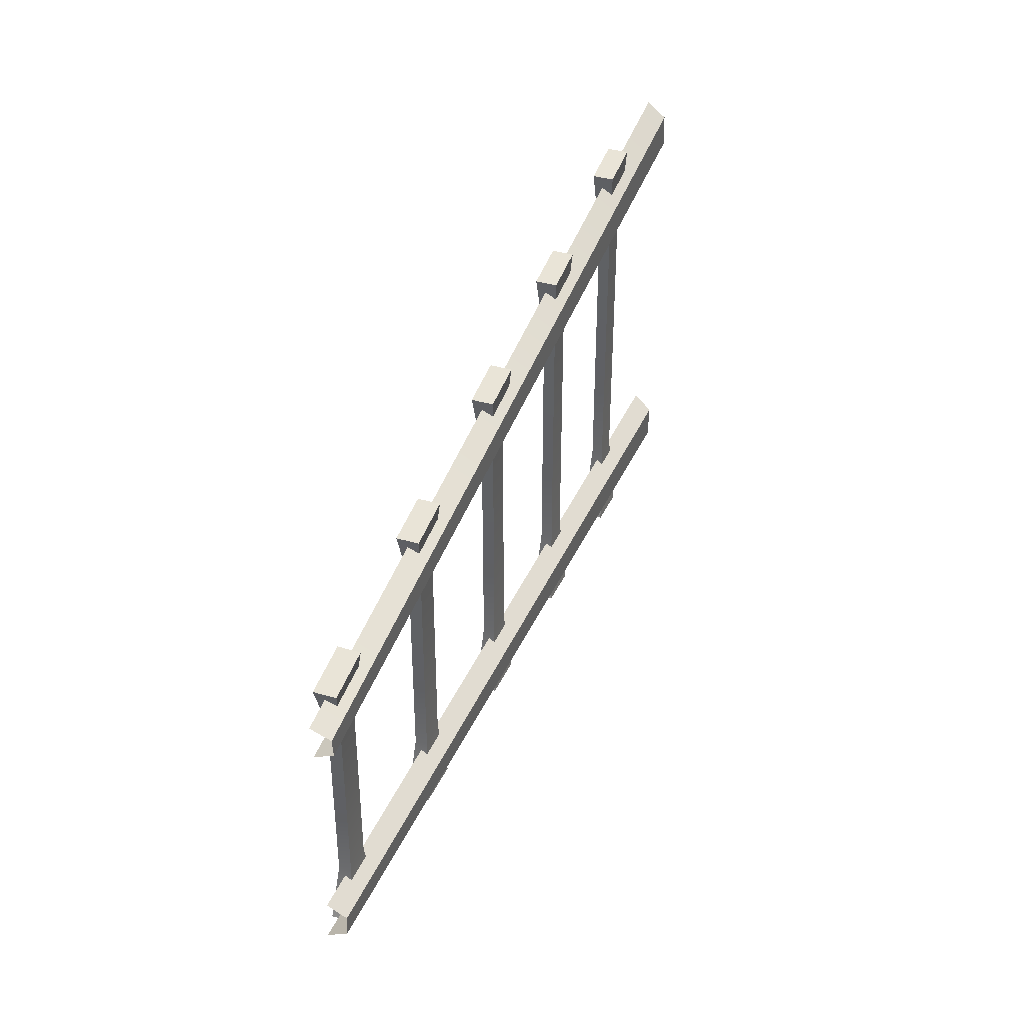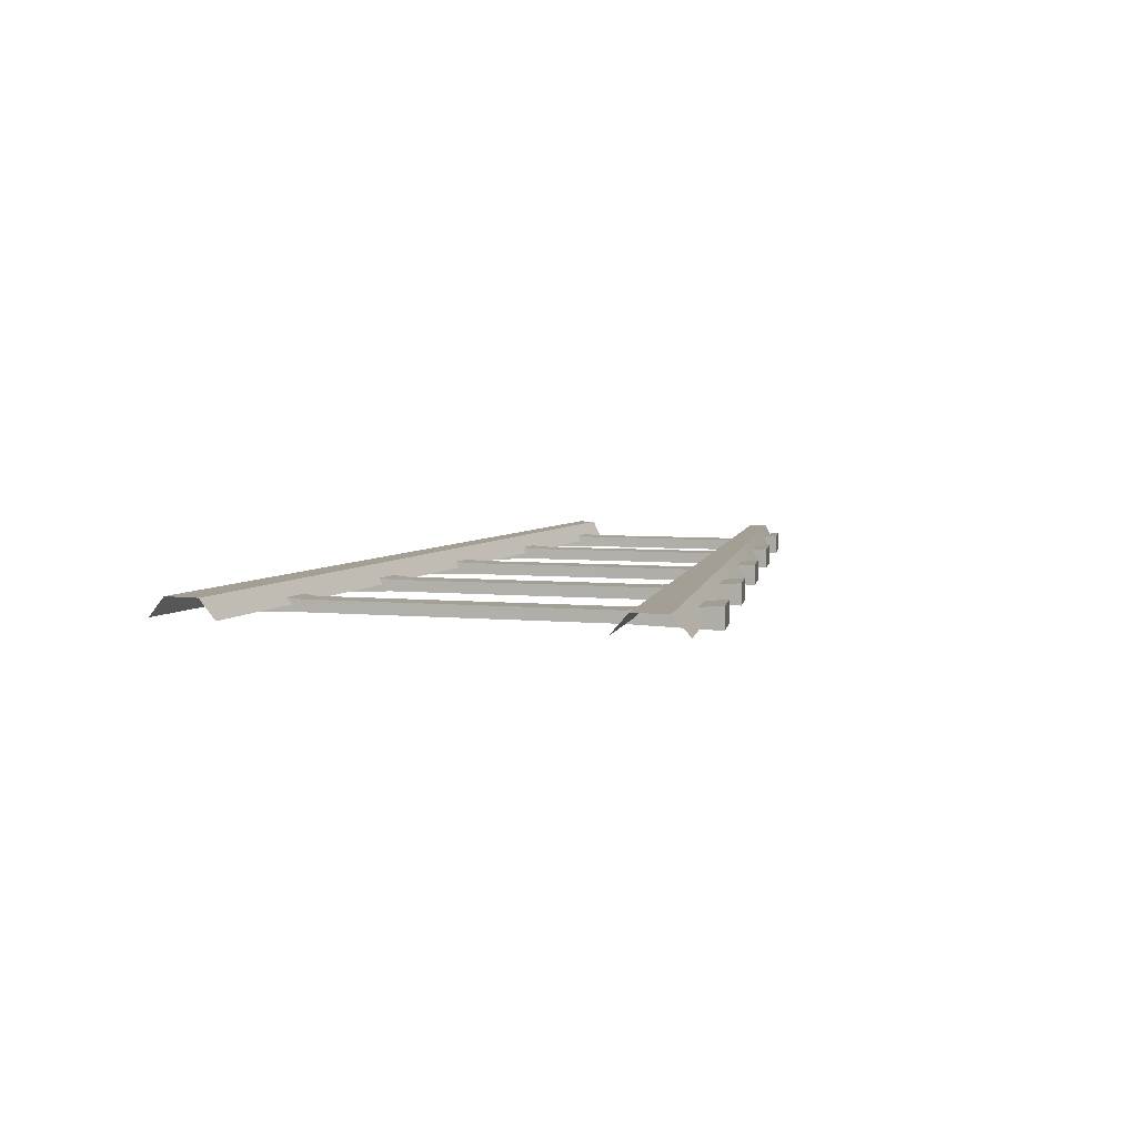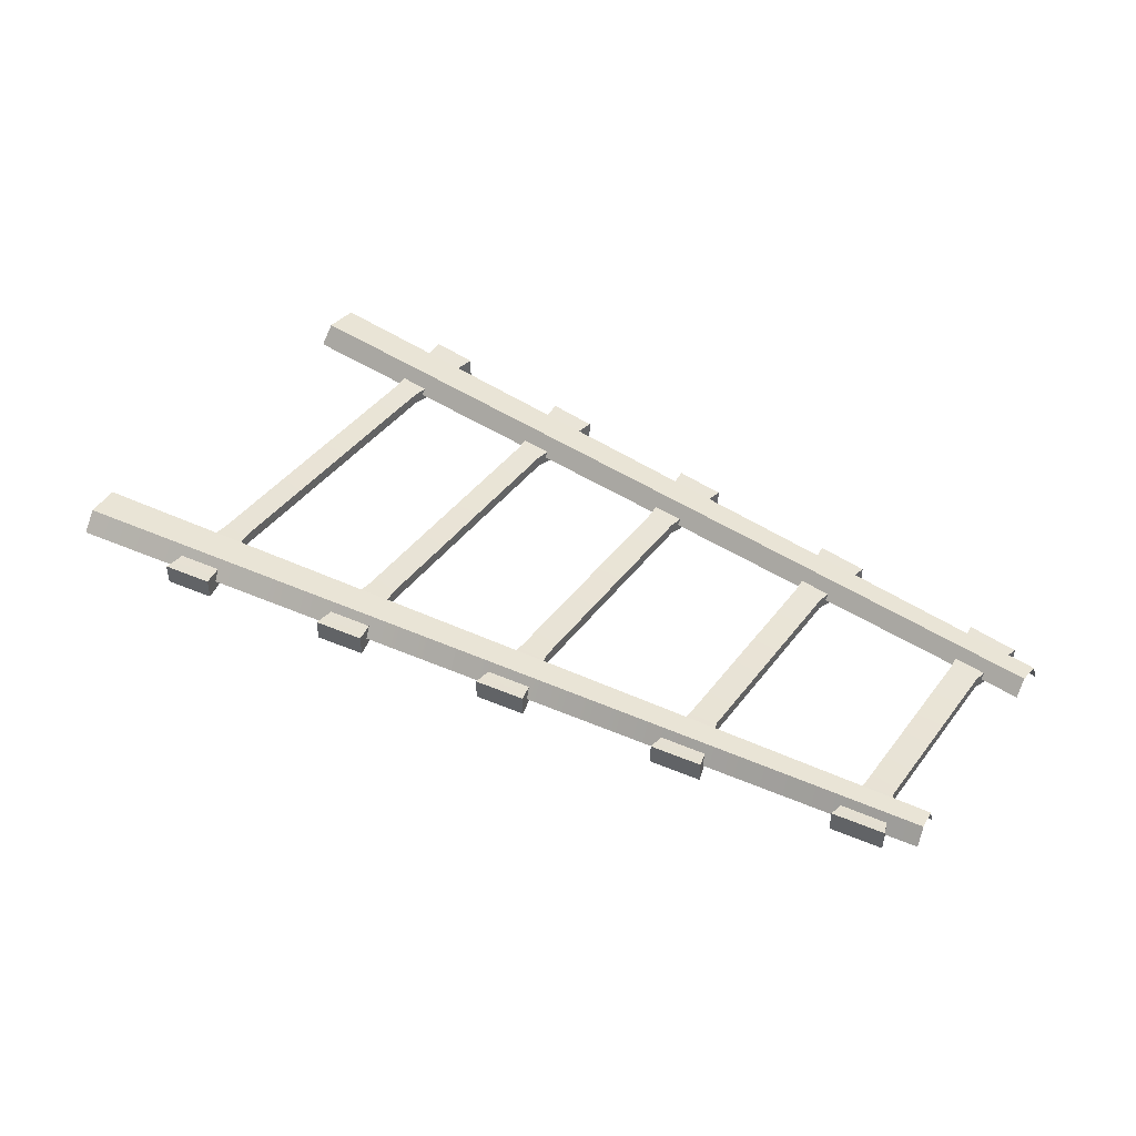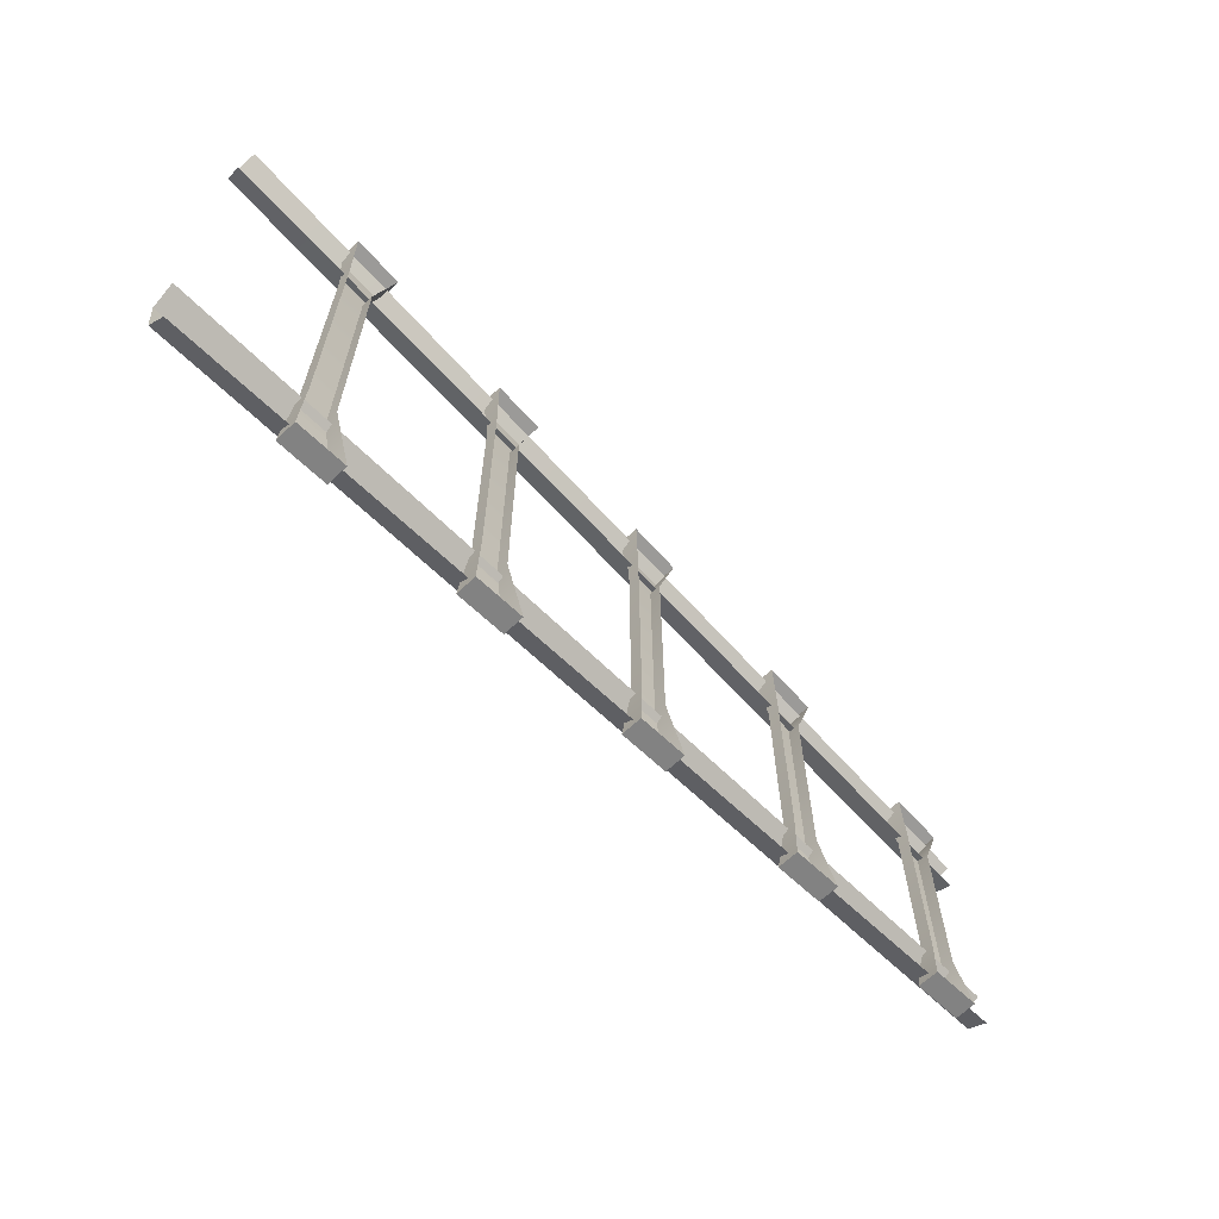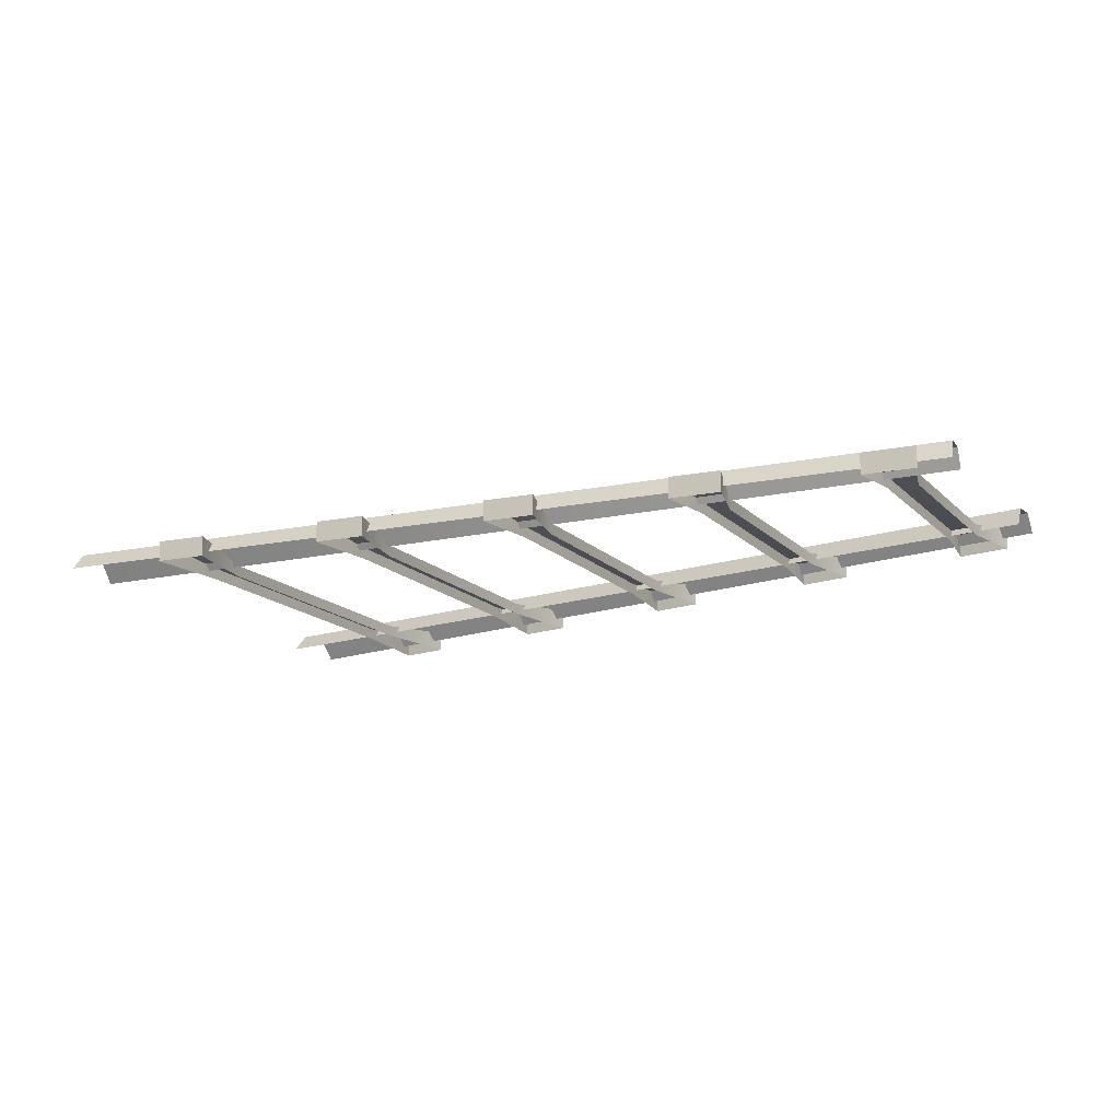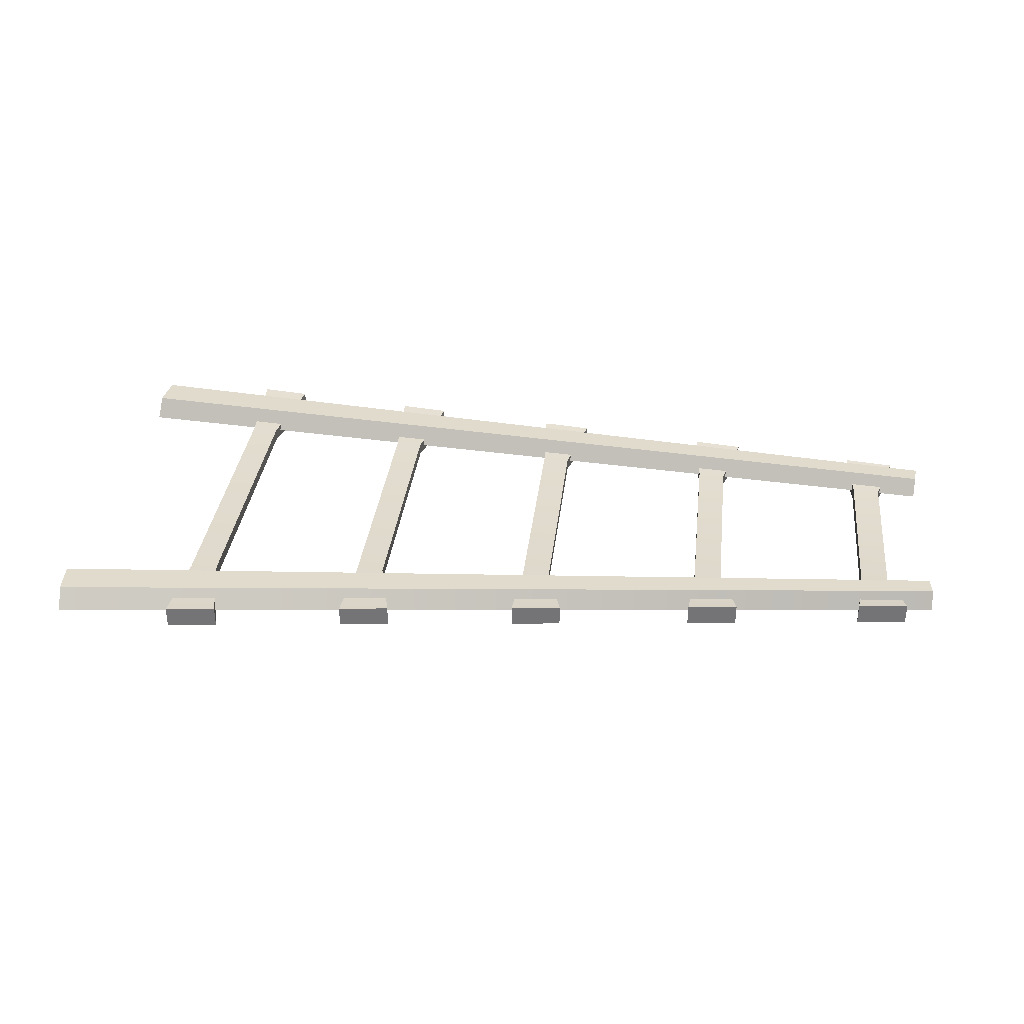
<metadata>
{"format":"obj","ext":"obj","renderer":"f3d","projection":"perspective","resolution":1024,"background":"white","views":[{"elev":39.0,"azim":109.9,"up":"+Z"},{"elev":5.6,"azim":-73.7,"up":"+Y"},{"elev":42.4,"azim":33.9,"up":"+Y"},{"elev":-65.3,"azim":-46.3,"up":"+Z"},{"elev":-16.5,"azim":28.7,"up":"+Y"},{"elev":33.8,"azim":6.5,"up":"+Y"}]}
</metadata>
<code>
g default
v -16.21 -0.04196 -6.46
v 19.16 -0.04196 -3.524
v -16.16 0.6726 -7.074
v 19.18 0.6726 -3.861
v -16.03 0.6726 -8.36
v 19.25 0.6726 -4.566
v -15.96 -0.04196 -8.973
v 19.29 -0.04196 -4.903
v -11.47 -0.3816 8.999
v -9.536 -0.3816 8.764
v -11.47 0.4168 8.999
v -9.536 0.4168 8.764
v -11.47 0.4168 -8.911
v -9.536 0.4168 -8.676
v -11.47 -0.3816 -8.911
v -9.536 -0.3816 -8.676
v -11.35 -0.2892 -5.645
v -11.35 0.1522 -5.645
v -10.28 0.1522 -5.562
v -10.28 -0.2892 -5.562
v -11.36 -0.2892 5.622
v -11.36 0.1522 5.622
v -10.29 0.1522 5.54
v -10.29 -0.2892 5.54
v -4.547 -0.3816 8.157
v -2.618 -0.3816 7.922
v -4.547 0.4168 8.157
v -2.618 0.4168 7.922
v -4.547 0.4168 -8.069
v -2.618 0.4168 -7.834
v -4.547 -0.3816 -8.069
v -2.618 -0.3816 -7.834
v -4.406 -0.2892 -5.107
v -4.406 0.1522 -5.107
v -3.335 0.1522 -5.024
v -3.335 -0.2892 -5.024
v -4.413 -0.2892 5.094
v -4.413 0.1522 5.094
v -3.342 0.1522 5.013
v -3.342 -0.2892 5.013
v 9.429 -0.3816 6.456
v 11.36 -0.3816 6.222
v 9.429 0.4168 6.456
v 11.36 0.4168 6.222
v 9.429 0.4168 -6.369
v 11.36 0.4168 -6.134
v 9.429 -0.3816 -6.369
v 11.36 -0.3816 -6.134
v 9.632 -0.2892 -4.021
v 9.632 0.1522 -4.021
v 10.7 0.1522 -3.938
v 10.7 -0.2892 -3.938
v 9.626 -0.2892 4.029
v 9.626 0.1522 4.029
v 10.7 0.1522 3.948
v 10.7 -0.2892 3.948
v 16.27 -0.3816 5.624
v 18.2 -0.3816 5.389
v 16.27 0.4168 5.624
v 18.2 0.4168 5.389
v 16.27 0.4168 -5.536
v 18.2 0.4168 -5.301
v 16.27 -0.3816 -5.536
v 18.2 -0.3816 -5.301
v 16.51 -0.2892 -3.488
v 16.51 0.1522 -3.488
v 17.58 0.1522 -3.405
v 17.58 -0.2892 -3.405
v 16.5 -0.2892 3.507
v 16.5 0.1522 3.507
v 17.57 0.1522 3.426
v 17.57 -0.2892 3.426
v -15.97 -0.04196 8.953
v 19.29 -0.04196 4.931
v -16.04 0.6726 8.339
v 19.25 0.6726 4.595
v -16.17 0.6726 7.054
v 19.18 0.6726 3.89
v -16.22 -0.04196 6.44
v 19.15 -0.04196 3.553
v 2.349 -0.3816 7.318
v 4.278 -0.3816 7.083
v 2.349 0.4168 7.318
v 4.278 0.4168 7.083
v 2.349 0.4168 -7.23
v 4.278 0.4168 -6.995
v 2.349 -0.3816 -7.23
v 4.278 -0.3816 -6.995
v 2.521 -0.2892 -4.571
v 2.521 0.1522 -4.571
v 3.592 0.1522 -4.488
v 3.592 -0.2892 -4.488
v 2.514 -0.2892 4.569
v 2.514 0.1522 4.569
v 3.585 0.1522 4.487
v 3.585 -0.2892 4.487
v 1.655 -0.04196 6.942
v 1.603 0.6726 6.467
v 1.506 0.6726 5.472
v 1.465 -0.04196 4.996
v -7.16 -0.04196 7.947
v -7.219 0.6726 7.403
v -7.331 0.6726 6.263
v -7.378 -0.04196 5.718
v 10.47 -0.04196 5.937
v 10.43 0.6726 5.531
v 10.34 0.6726 4.681
v 10.31 -0.04196 4.274
g pCube8
f 1 2 4 3
f 3 4 6 5
f 5 6 8 7
f 9 10 12 11
f 18 19 14 13
f 13 14 16 15
f 19 20 16 14
f 15 17 18 13
f 18 17 21 22
f 22 23 19 18
f 23 24 20 19
f 22 21 9 11
f 11 12 23 22
f 10 24 23 12
f 25 26 28 27
f 34 35 30 29
f 29 30 32 31
f 35 36 32 30
f 31 33 34 29
f 34 33 37 38
f 38 39 35 34
f 39 40 36 35
f 38 37 25 27
f 27 28 39 38
f 26 40 39 28
f 41 42 44 43
f 50 51 46 45
f 45 46 48 47
f 51 52 48 46
f 47 49 50 45
f 50 49 53 54
f 54 55 51 50
f 55 56 52 51
f 54 53 41 43
f 43 44 55 54
f 42 56 55 44
f 57 58 60 59
f 66 67 62 61
f 61 62 64 63
f 67 68 64 62
f 63 65 66 61
f 66 65 69 70
f 70 71 67 66
f 71 72 68 67
f 70 69 57 59
f 59 60 71 70
f 58 72 71 60
f 73 101 102 75
f 75 102 103 77
f 77 103 104 79
f 81 82 84 83
f 90 91 86 85
f 85 86 88 87
f 91 92 88 86
f 87 89 90 85
f 90 89 93 94
f 94 95 91 90
f 95 96 92 91
f 94 93 81 83
f 83 84 95 94
f 82 96 95 84
f 98 97 105 106
f 99 98 106 107
f 100 99 107 108
f 102 101 97 98
f 103 102 98 99
f 104 103 99 100
f 106 105 74 76
f 107 106 76 78
f 108 107 78 80

</code>
